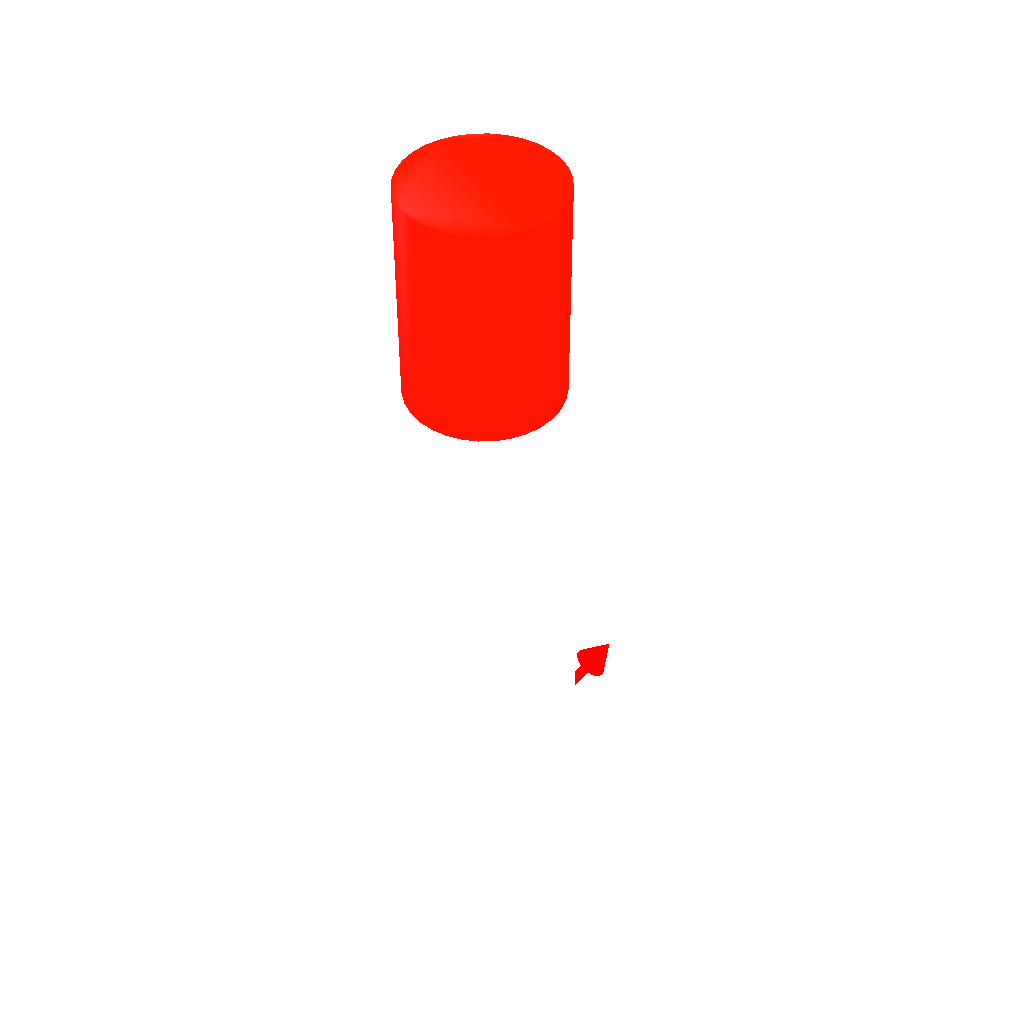
<metadata>
{"format":"obj","ext":"obj","renderer":"f3d","projection":"perspective","resolution":1024,"background":"white","views":[{"elev":43.6,"azim":-52.3,"up":"+Z"}]}
</metadata>
<code>
o Cube
v 0.067 0.095 0.005 1 1 1
v 0.067 0.095 0.312 1 1 1
v 0.067 0.105 0.312 1 1 1
v 0.067 -0.105 0.005 1 1 1
v 0.067 -0.095 0.005 1 1 1
v 0.067 -0.095 0.312 1 1 1
v 0.077 -0.095 0.005 1 1 1
v 0.077 -0.095 0.312 1 1 1
v -0.077 -0.095 0.005 1 1 1
v -0.077 -0.095 0.312 1 1 1
v -0.067 -0.095 0.005 1 1 1
v -0.067 -0.095 0.312 1 1 1
v -0.067 0.095 0.005 1 1 1
v -0.067 0.095 0.312 1 1 1
v -0.067 0.105 0.005 1 1 1
v 0.07407 0.1021 0.005 1 1 1
v 0.07083 0.1042 0.005 1 1 1
v 0.067 0.105 0.002 1 1 1
v 0.077 0.095 0.002 1 1 1
v 0.06895 0.1048 0.002 1 1 1
v 0.07083 0.1042 0.002 1 1 1
v 0.07256 0.1033 0.002 1 1 1
v 0.07407 0.1021 0.002 1 1 1
v 0.07531 0.1006 0.002 1 1 1
v 0.07624 0.09883 0.002 1 1 1
v 0.07681 0.09695 0.002 1 1 1
v 0.06895 -0.1048 0.005 1 1 1
v 0.07083 -0.1042 0.005 1 1 1
v 0.07407 -0.1021 0.005 1 1 1
v 0.07624 -0.09883 0.005 1 1 1
v 0.07681 -0.09695 0.005 1 1 1
v 0.077 -0.095 0.002 1 1 1
v 0.067 -0.105 0.002 1 1 1
v 0.07681 -0.09695 0.002 1 1 1
v 0.07624 -0.09883 0.002 1 1 1
v 0.07531 -0.1006 0.002 1 1 1
v 0.07407 -0.1021 0.002 1 1 1
v 0.07256 -0.1033 0.002 1 1 1
v 0.07083 -0.1042 0.002 1 1 1
v 0.06895 -0.1048 0.002 1 1 1
v -0.077 0.095 0.005 1 1 1
v -0.07083 0.1042 0.005 1 1 1
v -0.07256 0.1033 0.005 1 1 1
v -0.07407 0.1021 0.005 1 1 1
v -0.07531 0.1006 0.005 1 1 1
v -0.077 0.095 0.002 1 1 1
v -0.067 0.105 0.002 1 1 1
v -0.07681 0.09695 0.002 1 1 1
v -0.07624 0.09883 0.002 1 1 1
v -0.07531 0.1006 0.002 1 1 1
v -0.07407 0.1021 0.002 1 1 1
v -0.07256 0.1033 0.002 1 1 1
v -0.07083 0.1042 0.002 1 1 1
v -0.06895 0.1048 0.002 1 1 1
v -0.07681 -0.09695 0.005 1 1 1
v -0.07407 -0.1021 0.005 1 1 1
v -0.07256 -0.1033 0.005 1 1 1
v -0.07083 -0.1042 0.005 1 1 1
v -0.06895 -0.1048 0.005 1 1 1
v -0.067 -0.105 0.002 1 1 1
v -0.077 -0.095 0.002 1 1 1
v -0.06895 -0.1048 0.002 1 1 1
v -0.07083 -0.1042 0.002 1 1 1
v -0.07256 -0.1033 0.002 1 1 1
v -0.07407 -0.1021 0.002 1 1 1
v -0.07531 -0.1006 0.002 1 1 1
v -0.07624 -0.09883 0.002 1 1 1
v -0.07681 -0.09695 0.002 1 1 1
v 0.067 0.105 0.005 1 1 1
v 0.077 0.095 0.005 1 1 1
v 0.06895 0.1048 0.005 1 1 1
v 0.07256 0.1033 0.005 1 1 1
v 0.07531 0.1006 0.005 1 1 1
v 0.07624 0.09883 0.005 1 1 1
v 0.07681 0.09695 0.005 1 1 1
v 0.077 0.095 0.312 1 1 1
v 0.07624 0.09883 0.312 1 1 1
v 0.07407 0.1021 0.312 1 1 1
v 0.07256 0.1033 0.312 1 1 1
v 0.06895 0.1048 0.312 1 1 1
v 0.07531 -0.1006 0.005 1 1 1
v 0.07256 -0.1033 0.005 1 1 1
v 0.067 -0.105 0.312 1 1 1
v 0.06895 -0.1048 0.312 1 1 1
v 0.07407 -0.1021 0.312 1 1 1
v 0.07624 -0.09883 0.312 1 1 1
v -0.067 -0.105 0.005 1 1 1
v -0.07531 -0.1006 0.005 1 1 1
v -0.07624 -0.09883 0.005 1 1 1
v -0.07681 -0.09695 0.312 1 1 1
v -0.07083 -0.1042 0.312 1 1 1
v -0.07681 0.09695 0.005 1 1 1
v -0.07624 0.09883 0.005 1 1 1
v -0.06895 0.1048 0.005 1 1 1
v -0.077 0.095 0.312 1 1 1
v -0.06895 0.1048 0.312 1 1 1
v -0.07083 0.1042 0.312 1 1 1
v -0.07407 0.1021 0.312 1 1 1
v -0.07624 0.09883 0.312 1 1 1
v -0.07681 0.09695 0.312 1 1 1
v 0.077 0.095 0.315 1 1 1
v 0.067 0.105 0.315 1 1 1
v 0.07681 0.09695 0.315 1 1 1
v 0.07624 0.09883 0.315 1 1 1
v 0.07531 0.1006 0.315 1 1 1
v 0.07407 0.1021 0.315 1 1 1
v 0.07256 0.1033 0.315 1 1 1
v 0.07083 0.1042 0.315 1 1 1
v 0.06895 0.1048 0.315 1 1 1
v 0.07083 0.1042 0.312 1 1 1
v 0.07531 0.1006 0.312 1 1 1
v 0.07681 0.09695 0.312 1 1 1
v 0.067 -0.105 0.315 1 1 1
v 0.077 -0.095 0.315 1 1 1
v 0.06895 -0.1048 0.315 1 1 1
v 0.07083 -0.1042 0.315 1 1 1
v 0.07256 -0.1033 0.315 1 1 1
v 0.07407 -0.1021 0.315 1 1 1
v 0.07531 -0.1006 0.315 1 1 1
v 0.07624 -0.09883 0.315 1 1 1
v 0.07681 -0.09695 0.315 1 1 1
v 0.07681 -0.09695 0.312 1 1 1
v 0.07531 -0.1006 0.312 1 1 1
v 0.07256 -0.1033 0.312 1 1 1
v 0.07083 -0.1042 0.312 1 1 1
v -0.067 0.105 0.315 1 1 1
v -0.077 0.095 0.315 1 1 1
v -0.06895 0.1048 0.315 1 1 1
v -0.07083 0.1042 0.315 1 1 1
v -0.07256 0.1033 0.315 1 1 1
v -0.07407 0.1021 0.315 1 1 1
v -0.07531 0.1006 0.315 1 1 1
v -0.07624 0.09883 0.315 1 1 1
v -0.07681 0.09695 0.315 1 1 1
v -0.067 0.105 0.312 1 1 1
v -0.07531 0.1006 0.312 1 1 1
v -0.07256 0.1033 0.312 1 1 1
v -0.077 -0.095 0.315 1 1 1
v -0.067 -0.105 0.315 1 1 1
v -0.07681 -0.09695 0.315 1 1 1
v -0.07624 -0.09883 0.315 1 1 1
v -0.07531 -0.1006 0.315 1 1 1
v -0.07407 -0.1021 0.315 1 1 1
v -0.07256 -0.1033 0.315 1 1 1
v -0.07083 -0.1042 0.315 1 1 1
v -0.06895 -0.1048 0.315 1 1 1
v -0.067 -0.105 0.312 1 1 1
v -0.06895 -0.1048 0.312 1 1 1
v -0.07256 -0.1033 0.312 1 1 1
v -0.07407 -0.1021 0.312 1 1 1
v -0.07531 -0.1006 0.312 1 1 1
v -0.07624 -0.09883 0.312 1 1 1
v -0 0.04 0.315 1 0.1725 0.1647
v -0 0.04 0.43 1 0.0588 0
v 0.007804 0.03923 0.315 1 0.2549 0.251
v 0.007804 0.03923 0.43 1 0.0588 0
v 0.01531 0.03696 0.315 1 0.1569 0.1451
v 0.01531 0.03696 0.43 1 0.0588 0.0039
v 0.02222 0.03326 0.315 1 0.0824 0.0588
v 0.02222 0.03326 0.43 1 0.1059 0.0863
v 0.02828 0.02828 0.315 1 0.0784 0.051
v 0.02828 0.02828 0.43 1 0.1216 0.1098
v 0.03326 0.02222 0.315 1 0.0784 0.0549
v 0.03326 0.02222 0.43 1 0.0627 0.0196
v 0.03696 0.01531 0.315 1 0.0667 0.0314
v 0.03696 0.01531 0.43 1 0.0588 0.0039
v 0.03923 0.007804 0.315 1 0.0588 0.0039
v 0.03923 0.007804 0.43 1 0.0588 0
v 0.04 0 0.315 1 0.0588 0
v 0.04 0 0.43 1 0.0588 0.0039
v 0.03923 -0.007804 0.315 1 0.0588 0
v 0.03923 -0.007804 0.43 1 0.0588 0.0078
v 0.03696 -0.01531 0.315 1 0.0588 0.0078
v 0.03696 -0.01531 0.43 1 0.0588 0.0039
v 0.03326 -0.02222 0.315 1 0.0588 0.0039
v 0.03326 -0.02222 0.43 1 0.0588 0
v 0.02828 -0.02828 0.315 1 0.0588 0
v 0.02828 -0.02828 0.43 1 0.0588 0
v 0.02222 -0.03326 0.315 1 0.0588 0
v 0.02222 -0.03326 0.43 1 0.0588 0
v 0.01531 -0.03696 0.315 1 0.0588 0
v 0.01531 -0.03696 0.43 1 0.0588 0
v 0.007804 -0.03923 0.315 1 0.0588 0.0039
v 0.007804 -0.03923 0.43 1 0.0588 0
v -0 -0.04 0.315 1 0.0588 0.0039
v -0 -0.04 0.43 1 0.0588 0
v -0.007804 -0.03923 0.315 1 0.0588 0
v -0.007804 -0.03923 0.43 1 0.0588 0
v -0.01531 -0.03696 0.315 1 0.0588 0
v -0.01531 -0.03696 0.43 1 0.0588 0
v -0.02222 -0.03326 0.315 1 0.0588 0
v -0.02222 -0.03326 0.43 1 0.0588 0
v -0.02828 -0.02828 0.315 1 0.0588 0
v -0.02828 -0.02828 0.43 1 0.0588 0
v -0.03326 -0.02222 0.315 1 0.0588 0
v -0.03326 -0.02222 0.43 1 0.0588 0
v -0.03696 -0.01531 0.315 1 0.0588 0
v -0.03696 -0.01531 0.43 1 0.0588 0
v -0.03923 -0.007804 0.315 1 0.0588 0
v -0.03923 -0.007804 0.43 1 0.0588 0
v -0.04 0 0.315 1 0.0588 0
v -0.04 0 0.43 1 0.0588 0
v -0.03923 0.007804 0.315 1 0.0588 0
v -0.03923 0.007804 0.43 1 0.0627 0.0118
v -0.03696 0.01531 0.315 1 0.0588 0.0157
v -0.03696 0.01531 0.43 1 0.1176 0.102
v -0.03326 0.02222 0.315 1 0.0588 0.0157
v -0.03326 0.02222 0.43 1 0.098 0.0784
v -0.02828 0.02828 0.315 1 0.0588 0.0157
v -0.02828 0.02828 0.43 1 0.0588 0.0078
v -0.02222 0.03326 0.315 1 0.0745 0.0431
v -0.02222 0.03326 0.43 1 0.0588 0
v -0.01531 0.03696 0.315 1 0.0902 0.0667
v -0.01531 0.03696 0.43 1 0.0588 0
v -0.007804 0.03923 0.315 1 0.0745 0.0471
v -0.007804 0.03923 0.43 1 0.0588 0
v 0.09939 -0 0.02 1 0 0
v 0.09939 -0.001951 0.02019 1 0 0
v 0.09939 -0.003827 0.02076 1 0 0
v 0.09939 -0.005556 0.02168 1 0 0
v 0.09939 -0.007071 0.02293 1 0 0
v 0.09939 -0.008315 0.02444 1 0 0
v 0.09939 -0.009239 0.02617 1 0 0
v 0.09939 -0.009808 0.02805 1 0 0
v 0.09939 -0.01 0.03 1 0 0
v 0.09939 -0.009808 0.03195 1 0 0
v 0.09939 -0.009239 0.03383 1 0 0
v 0.09939 -0.008315 0.03556 1 0 0
v 0.09939 -0.007071 0.03707 1 0 0
v 0.09939 -0.005556 0.03832 1 0 0
v 0.09939 -0.003827 0.03924 1 0 0
v 0.09939 -0.001951 0.03981 1 0 0
v 0.09939 0 0.04 1 0 0
v 0.09939 0.001951 0.03981 1 0 0
v 0.09939 0.003827 0.03924 1 0 0
v 0.09939 0.005556 0.03832 1 0 0
v 0.09939 0.007071 0.03707 1 0 0
v 0.09939 0.008315 0.03556 1 0 0
v 0.09939 0.009239 0.03383 1 0 0
v 0.09939 0.009808 0.03195 1 0 0
v 0.09939 0.01 0.03 1 0 0
v 0.09939 0.009808 0.02805 1 0 0
v 0.09939 0.009239 0.02617 1 0 0
v 0.09939 0.008315 0.02444 1 0 0
v 0.09939 0.007071 0.02293 1 0 0
v 0.09939 0.005556 0.02168 1 0 0
v 0.09939 0.003827 0.02076 1 0 0
v 0.09939 0.001951 0.02019 1 0 0
v 0.1194 -0 0.03 1 0.0039 0
v 0.09939 -0 0.033 1 0 0
v 0.07939 0 0.033 1 0.0039 0.0039
v 0.09939 -0.000585 0.03294 1 0 0
v 0.07939 -0.000585 0.03294 1 0.0078 0.0078
v 0.09939 -0.001148 0.03277 1 0 0
v 0.07939 -0.001148 0.03277 1 0.0118 0.0118
v 0.09939 -0.001667 0.03249 1 0 0
v 0.07939 -0.001667 0.03249 1 0.0078 0.0078
v 0.09939 -0.002121 0.03212 1 0 0
v 0.07939 -0.002121 0.03212 1 0.0078 0.0078
v 0.09939 -0.002494 0.03167 1 0 0
v 0.07939 -0.002494 0.03167 1 0.0118 0.0078
v 0.09939 -0.002772 0.03115 1 0 0
v 0.07939 -0.002772 0.03115 1 0.0118 0.0118
v 0.09939 -0.002942 0.03059 1 0 0
v 0.07939 -0.002942 0.03059 1 0.0157 0.0157
v 0.09939 -0.003 0.03 1 0 0
v 0.07939 -0.003 0.03 1 0.0157 0.0157
v 0.09939 -0.002942 0.02942 1 0 0
v 0.07939 -0.002942 0.02942 1 0.0157 0.0157
v 0.09939 -0.002772 0.02885 1 0 0
v 0.07939 -0.002772 0.02885 1 0.0196 0.0196
v 0.09939 -0.002494 0.02833 1 0 0
v 0.07939 -0.002494 0.02833 1 0.0353 0.0353
v 0.09939 -0.002121 0.02788 1 0 0
v 0.07939 -0.002121 0.02788 1 0.0275 0.0275
v 0.09939 -0.001667 0.02751 1 0 0
v 0.07939 -0.001667 0.02751 1 0.0235 0.0235
v 0.09939 -0.001148 0.02723 1 0 0
v 0.07939 -0.001148 0.02723 1 0.0157 0.0157
v 0.09939 -0.000585 0.02706 1 0 0
v 0.07939 -0.000585 0.02706 1 0.0118 0.0118
v 0.09939 -0 0.027 1 0 0
v 0.07939 0 0.027 1 0.0078 0.0078
v 0.09939 0.000585 0.02706 1 0 0
v 0.07939 0.000585 0.02706 1 0.0039 0.0039
v 0.09939 0.001148 0.02723 1 0 0
v 0.07939 0.001148 0.02723 1 0.0039 0.0039
v 0.09939 0.001667 0.02751 1 0 0
v 0.07939 0.001667 0.02751 1 0 0
v 0.09939 0.002121 0.02788 1 0 0
v 0.07939 0.002121 0.02788 1 0 0
v 0.09939 0.002494 0.02833 1 0 0
v 0.07939 0.002494 0.02833 1 0 0
v 0.09939 0.002772 0.02885 1 0 0
v 0.07939 0.002772 0.02885 1 0 0
v 0.09939 0.002942 0.02942 1 0 0
v 0.07939 0.002942 0.02942 1 0 0
v 0.09939 0.003 0.03 1 0 0
v 0.07939 0.003 0.03 1 0 0
v 0.09939 0.002942 0.03059 1 0 0
v 0.07939 0.002942 0.03059 1 0 0
v 0.09939 0.002772 0.03115 1 0 0
v 0.07939 0.002772 0.03115 1 0 0
v 0.09939 0.002494 0.03167 1 0 0
v 0.07939 0.002494 0.03167 1 0 0
v 0.09939 0.002121 0.03212 1 0 0
v 0.07939 0.002121 0.03212 1 0 0
v 0.09939 0.001667 0.03249 1 0 0
v 0.07939 0.001667 0.03249 1 0 0
v 0.09939 0.001148 0.03277 1 0 0
v 0.07939 0.001148 0.03277 1 0 0
v 0.09939 0.000585 0.03294 1 0 0
v 0.07939 0.000585 0.03294 1 0 0
f 54 38 65
f 4 60 33
f 9 46 61
f 15 18 47
f 71 57 29
f 72 75 1
f 2 69 1
f 111 80 2
f 76 1 70
f 30 28 4
f 83 5 4
f 6 7 5
f 84 123 122
f 59 88 55
f 10 11 9
f 12 87 11
f 152 91 147
f 45 94 13
f 137 100 14
f 135 13 15
f 14 41 13
f 33 27 4
f 40 28 27
f 39 82 28
f 38 29 82
f 29 36 81
f 81 35 30
f 35 31 30
f 34 7 31
f 19 75 70
f 26 74 75
f 25 73 74
f 24 16 73
f 23 72 16
f 22 17 72
f 21 71 17
f 20 69 71
f 47 94 15
f 54 42 94
f 53 43 42
f 52 44 43
f 51 45 44
f 45 49 93
f 93 48 92
f 92 46 41
f 87 62 60
f 59 63 62
f 58 64 63
f 57 65 64
f 65 88 66
f 66 89 67
f 89 68 67
f 55 61 68
f 70 112 76
f 75 77 112
f 74 111 77
f 73 78 111
f 16 79 78
f 72 110 79
f 17 80 110
f 71 3 80
f 4 84 83
f 27 125 84
f 28 124 125
f 82 85 124
f 29 123 85
f 81 86 123
f 30 122 86
f 31 8 122
f 147 59 87
f 148 58 59
f 91 57 58
f 149 56 57
f 150 88 56
f 151 89 88
f 152 55 89
f 90 9 55
f 15 96 135
f 94 97 96
f 42 137 97
f 43 98 137
f 44 136 98
f 45 99 136
f 93 100 99
f 92 95 100
f 70 32 19
f 96 124 150
f 113 147 83
f 138 95 10
f 126 3 135
f 109 144 118
f 113 84 115
f 84 116 115
f 125 117 116
f 124 118 117
f 85 119 118
f 123 120 119
f 86 121 120
f 121 8 114
f 76 103 101
f 112 104 103
f 77 105 104
f 111 106 105
f 106 79 107
f 107 110 108
f 110 109 108
f 80 102 109
f 126 96 128
f 96 129 128
f 97 130 129
f 137 131 130
f 98 132 131
f 136 133 132
f 99 134 133
f 100 127 134
f 139 148 147
f 146 91 148
f 145 149 91
f 144 150 149
f 143 151 150
f 142 152 151
f 141 90 152
f 140 10 90
f 101 8 76
f 154 155 153
f 156 157 155
f 158 159 157
f 160 161 159
f 162 163 161
f 164 165 163
f 166 167 165
f 168 169 167
f 169 172 171
f 172 173 171
f 174 175 173
f 175 178 177
f 178 179 177
f 180 181 179
f 182 183 181
f 184 185 183
f 186 187 185
f 188 189 187
f 190 191 189
f 192 193 191
f 194 195 193
f 196 197 195
f 198 199 197
f 200 201 199
f 202 203 201
f 204 205 203
f 206 207 205
f 208 209 207
f 210 211 209
f 212 213 211
f 190 174 158
f 213 216 215
f 216 153 215
f 183 199 215
f 217 249 218
f 218 249 219
f 219 249 220
f 220 249 221
f 221 249 222
f 222 249 223
f 223 249 224
f 224 249 225
f 225 249 226
f 226 249 227
f 227 249 228
f 228 249 229
f 229 249 230
f 230 249 231
f 231 249 232
f 232 249 233
f 233 249 234
f 234 249 235
f 235 249 236
f 236 249 237
f 237 249 238
f 238 249 239
f 239 249 240
f 240 249 241
f 241 249 242
f 242 249 243
f 243 249 244
f 244 249 245
f 245 249 246
f 246 249 247
f 232 240 248
f 247 249 248
f 248 249 217
f 251 252 250
f 253 254 252
f 255 256 254
f 257 258 256
f 259 260 258
f 261 262 260
f 263 264 262
f 265 266 264
f 267 268 266
f 269 270 268
f 271 272 270
f 273 274 272
f 275 276 274
f 277 278 276
f 279 280 278
f 281 282 280
f 283 284 282
f 285 286 284
f 287 288 286
f 289 290 288
f 291 292 290
f 293 294 292
f 295 296 294
f 297 298 296
f 299 300 298
f 301 302 300
f 303 304 302
f 305 306 304
f 307 308 306
f 309 310 308
f 287 271 255
f 311 312 310
f 313 250 312
f 280 296 312
f 61 46 48
f 48 49 50
f 50 51 52
f 52 53 54
f 54 47 18
f 18 20 21
f 21 22 23
f 23 24 25
f 25 26 19
f 19 32 34
f 34 35 36
f 36 37 38
f 38 39 40
f 40 33 60
f 60 62 63
f 63 64 65
f 65 66 67
f 67 68 61
f 61 48 50
f 50 52 54
f 54 18 21
f 21 23 25
f 25 19 34
f 34 36 38
f 38 40 60
f 60 63 65
f 65 67 61
f 61 50 54
f 54 21 25
f 25 34 38
f 38 60 65
f 65 61 54
f 54 25 38
f 4 87 60
f 9 41 46
f 15 69 18
f 7 70 75
f 75 74 73
f 73 16 72
f 72 17 71
f 71 69 15
f 15 94 42
f 42 43 44
f 44 45 93
f 93 92 41
f 41 9 55
f 55 89 88
f 88 56 57
f 57 58 59
f 59 87 4
f 4 27 28
f 28 82 29
f 29 81 30
f 30 31 7
f 7 75 73
f 73 72 71
f 71 15 42
f 42 44 93
f 93 41 55
f 55 88 57
f 57 59 4
f 4 28 29
f 29 30 7
f 7 73 71
f 71 42 93
f 93 55 57
f 57 4 29
f 29 7 71
f 71 93 57
f 1 69 71
f 75 70 1
f 1 71 72
f 72 73 75
f 2 3 69
f 2 76 112
f 112 77 111
f 111 78 79
f 79 110 80
f 80 3 2
f 2 112 111
f 111 79 80
f 76 2 1
f 4 5 7
f 4 7 30
f 30 29 28
f 83 6 5
f 6 8 7
f 122 8 6
f 6 83 84
f 84 125 124
f 124 85 123
f 123 86 122
f 122 6 84
f 84 124 123
f 55 9 11
f 11 87 59
f 55 11 59
f 59 57 88
f 10 12 11
f 12 147 87
f 147 12 10
f 10 90 152
f 152 151 150
f 150 149 91
f 91 148 147
f 147 10 152
f 152 150 91
f 13 41 92
f 92 93 45
f 45 44 43
f 43 42 94
f 94 15 13
f 13 92 45
f 45 43 94
f 14 135 96
f 96 97 137
f 137 98 136
f 136 99 100
f 100 95 14
f 14 96 137
f 137 136 100
f 135 14 13
f 14 95 41
f 33 40 27
f 40 39 28
f 39 38 82
f 38 37 29
f 29 37 36
f 81 36 35
f 35 34 31
f 34 32 7
f 19 26 75
f 26 25 74
f 25 24 73
f 24 23 16
f 23 22 72
f 22 21 17
f 21 20 71
f 20 18 69
f 47 54 94
f 54 53 42
f 53 52 43
f 52 51 44
f 51 50 45
f 45 50 49
f 93 49 48
f 92 48 46
f 87 59 62
f 59 58 63
f 58 57 64
f 57 56 65
f 65 56 88
f 66 88 89
f 89 55 68
f 55 9 61
f 70 75 112
f 75 74 77
f 74 73 111
f 73 16 78
f 16 72 79
f 72 17 110
f 17 71 80
f 71 69 3
f 4 27 84
f 27 28 125
f 28 82 124
f 82 29 85
f 29 81 123
f 81 30 86
f 30 31 122
f 31 7 8
f 147 148 59
f 148 91 58
f 91 149 57
f 149 150 56
f 150 151 88
f 151 152 89
f 152 90 55
f 90 10 9
f 15 94 96
f 94 42 97
f 42 43 137
f 43 44 98
f 44 45 136
f 45 93 99
f 93 92 100
f 92 41 95
f 70 7 32
f 10 95 100
f 96 135 3
f 3 80 110
f 110 79 78
f 78 111 77
f 77 112 76
f 76 8 122
f 84 83 147
f 10 100 136
f 136 137 96
f 96 3 110
f 110 78 77
f 77 76 122
f 122 123 124
f 124 84 147
f 147 91 150
f 150 152 10
f 10 136 96
f 96 110 77
f 77 122 124
f 124 147 150
f 150 10 96
f 96 77 124
f 113 139 147
f 138 127 95
f 126 102 3
f 114 101 103
f 103 104 105
f 105 106 107
f 107 108 109
f 109 102 126
f 126 128 129
f 129 130 131
f 131 132 133
f 133 134 127
f 127 138 140
f 140 141 142
f 142 143 144
f 144 145 146
f 146 139 113
f 113 115 116
f 116 117 118
f 118 119 120
f 120 121 114
f 114 103 105
f 105 107 109
f 109 126 129
f 129 131 133
f 133 127 140
f 140 142 144
f 144 146 113
f 113 116 118
f 118 120 114
f 114 105 109
f 109 129 133
f 133 140 144
f 144 113 118
f 118 114 109
f 109 133 144
f 113 83 84
f 84 125 116
f 125 124 117
f 124 85 118
f 85 123 119
f 123 86 120
f 86 122 121
f 121 122 8
f 76 112 103
f 112 77 104
f 77 111 105
f 111 78 106
f 106 78 79
f 107 79 110
f 110 80 109
f 80 3 102
f 126 135 96
f 96 97 129
f 97 137 130
f 137 98 131
f 98 136 132
f 136 99 133
f 99 100 134
f 100 95 127
f 139 146 148
f 146 145 91
f 145 144 149
f 144 143 150
f 143 142 151
f 142 141 152
f 141 140 90
f 140 138 10
f 101 114 8
f 154 156 155
f 156 158 157
f 158 160 159
f 160 162 161
f 162 164 163
f 164 166 165
f 166 168 167
f 168 170 169
f 169 170 172
f 172 174 173
f 174 176 175
f 175 176 178
f 178 180 179
f 180 182 181
f 182 184 183
f 184 186 185
f 186 188 187
f 188 190 189
f 190 192 191
f 192 194 193
f 194 196 195
f 196 198 197
f 198 200 199
f 200 202 201
f 202 204 203
f 204 206 205
f 206 208 207
f 208 210 209
f 210 212 211
f 212 214 213
f 158 156 154
f 154 216 214
f 214 212 210
f 210 208 206
f 206 204 202
f 202 200 198
f 198 196 194
f 194 192 190
f 190 188 186
f 186 184 182
f 182 180 178
f 178 176 174
f 174 172 170
f 170 168 166
f 166 164 162
f 162 160 158
f 158 154 214
f 214 210 206
f 206 202 198
f 198 194 190
f 190 186 182
f 182 178 174
f 174 170 166
f 166 162 158
f 158 214 206
f 206 198 190
f 190 182 174
f 174 166 158
f 158 206 190
f 213 214 216
f 216 154 153
f 215 153 155
f 155 157 159
f 159 161 163
f 163 165 167
f 167 169 171
f 171 173 175
f 175 177 179
f 179 181 183
f 183 185 187
f 187 189 191
f 191 193 195
f 195 197 199
f 199 201 203
f 203 205 207
f 207 209 211
f 211 213 215
f 215 155 159
f 159 163 167
f 167 171 175
f 175 179 183
f 183 187 191
f 191 195 199
f 199 203 207
f 207 211 215
f 215 159 167
f 167 175 183
f 183 191 199
f 199 207 215
f 215 167 183
f 248 217 218
f 218 219 220
f 220 221 222
f 222 223 224
f 224 225 226
f 226 227 228
f 228 229 230
f 230 231 232
f 232 233 234
f 234 235 236
f 236 237 238
f 238 239 240
f 240 241 242
f 242 243 244
f 244 245 246
f 246 247 248
f 248 218 220
f 220 222 224
f 224 226 228
f 228 230 232
f 232 234 236
f 236 238 240
f 240 242 244
f 244 246 248
f 248 220 224
f 224 228 232
f 232 236 240
f 240 244 248
f 248 224 232
f 251 253 252
f 253 255 254
f 255 257 256
f 257 259 258
f 259 261 260
f 261 263 262
f 263 265 264
f 265 267 266
f 267 269 268
f 269 271 270
f 271 273 272
f 273 275 274
f 275 277 276
f 277 279 278
f 279 281 280
f 281 283 282
f 283 285 284
f 285 287 286
f 287 289 288
f 289 291 290
f 291 293 292
f 293 295 294
f 295 297 296
f 297 299 298
f 299 301 300
f 301 303 302
f 303 305 304
f 305 307 306
f 307 309 308
f 309 311 310
f 255 253 251
f 251 313 311
f 311 309 307
f 307 305 303
f 303 301 299
f 299 297 295
f 295 293 291
f 291 289 287
f 287 285 283
f 283 281 279
f 279 277 275
f 275 273 271
f 271 269 267
f 267 265 263
f 263 261 259
f 259 257 255
f 255 251 311
f 311 307 303
f 303 299 295
f 295 291 287
f 287 283 279
f 279 275 271
f 271 267 263
f 263 259 255
f 255 311 303
f 303 295 287
f 287 279 271
f 271 263 255
f 255 303 287
f 311 313 312
f 313 251 250
f 312 250 252
f 252 254 256
f 256 258 260
f 260 262 264
f 264 266 268
f 268 270 272
f 272 274 276
f 276 278 280
f 280 282 284
f 284 286 288
f 288 290 292
f 292 294 296
f 296 298 300
f 300 302 304
f 304 306 308
f 308 310 312
f 312 252 256
f 256 260 264
f 264 268 272
f 272 276 280
f 280 284 288
f 288 292 296
f 296 300 304
f 304 308 312
f 312 256 264
f 264 272 280
f 280 288 296
f 296 304 312
f 312 264 280

</code>
